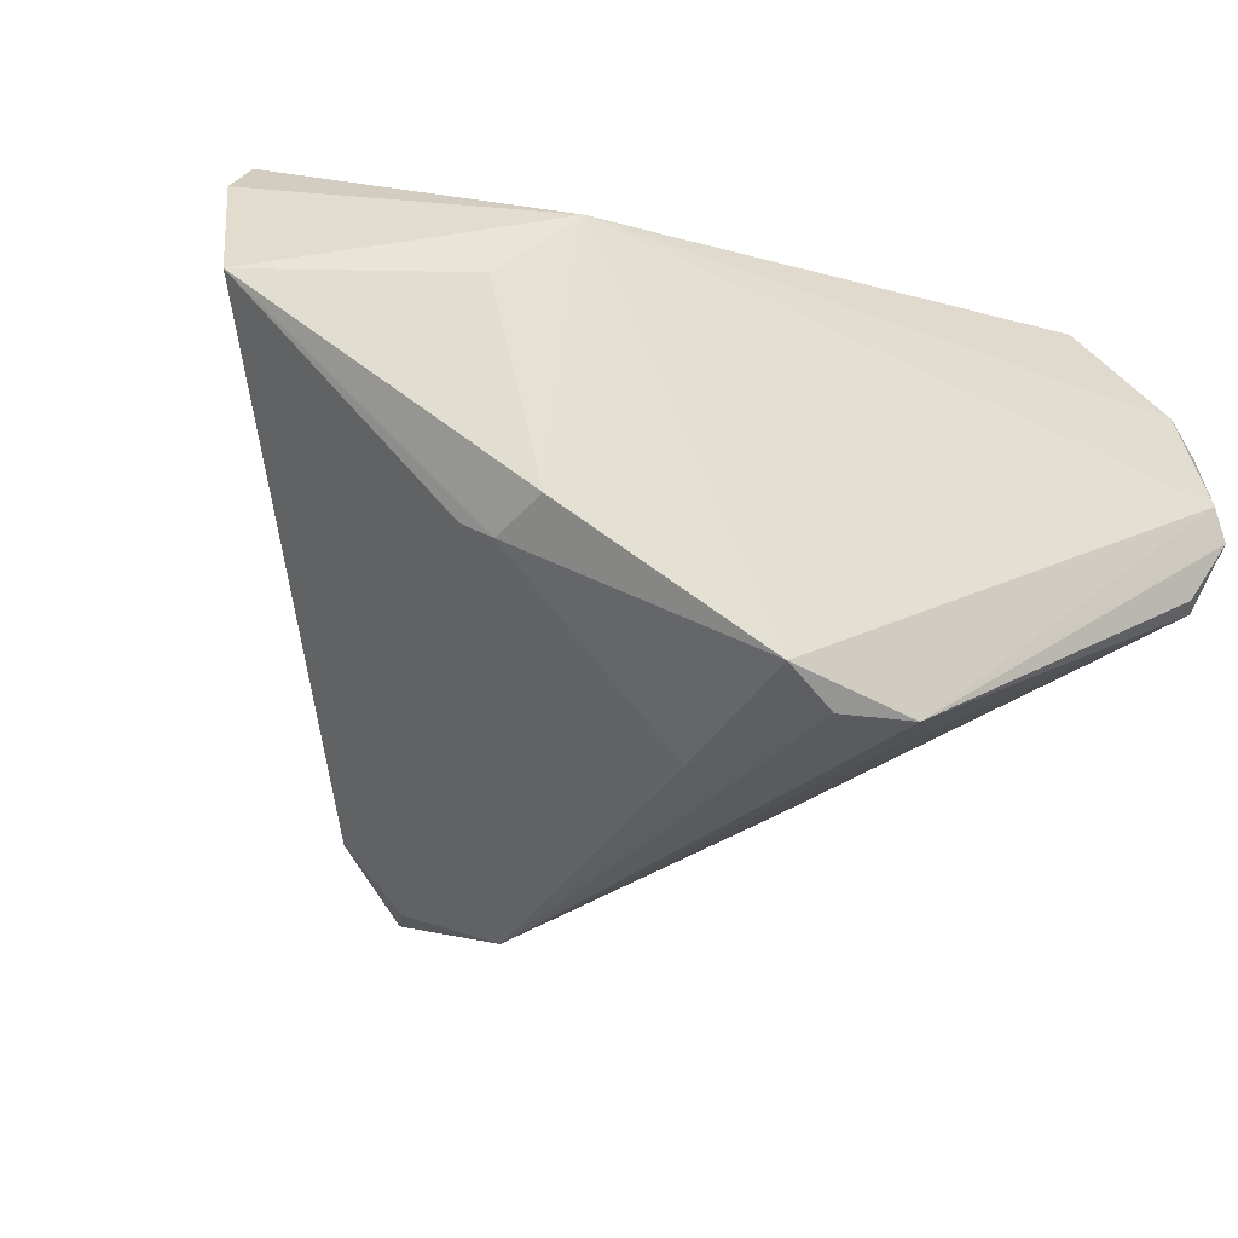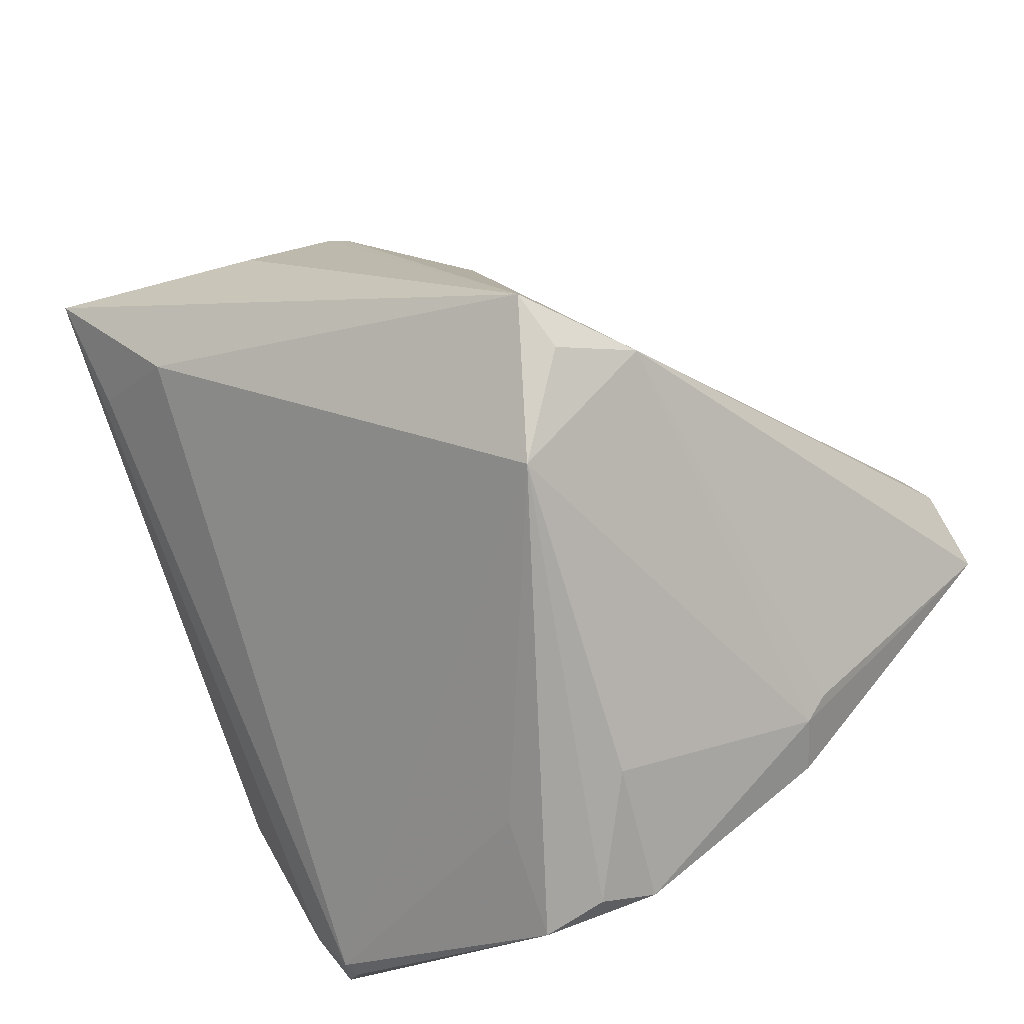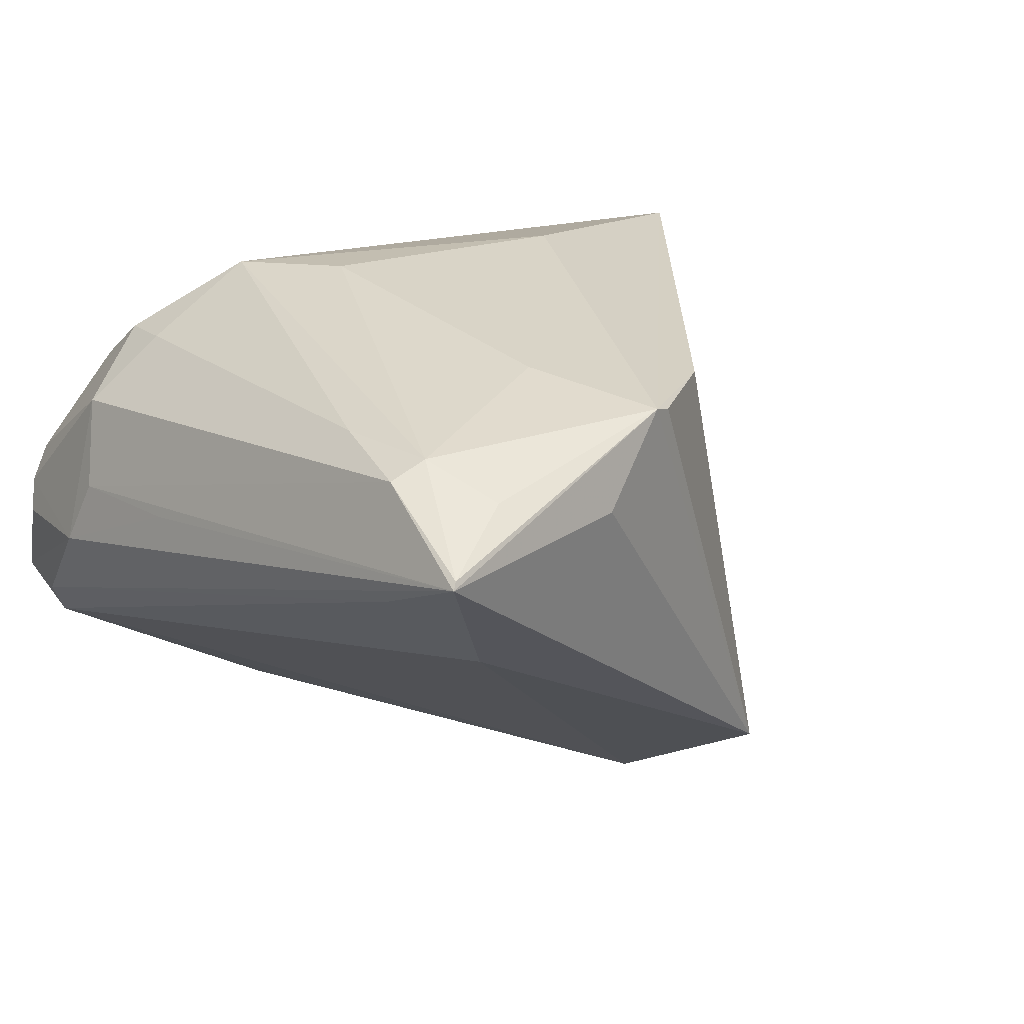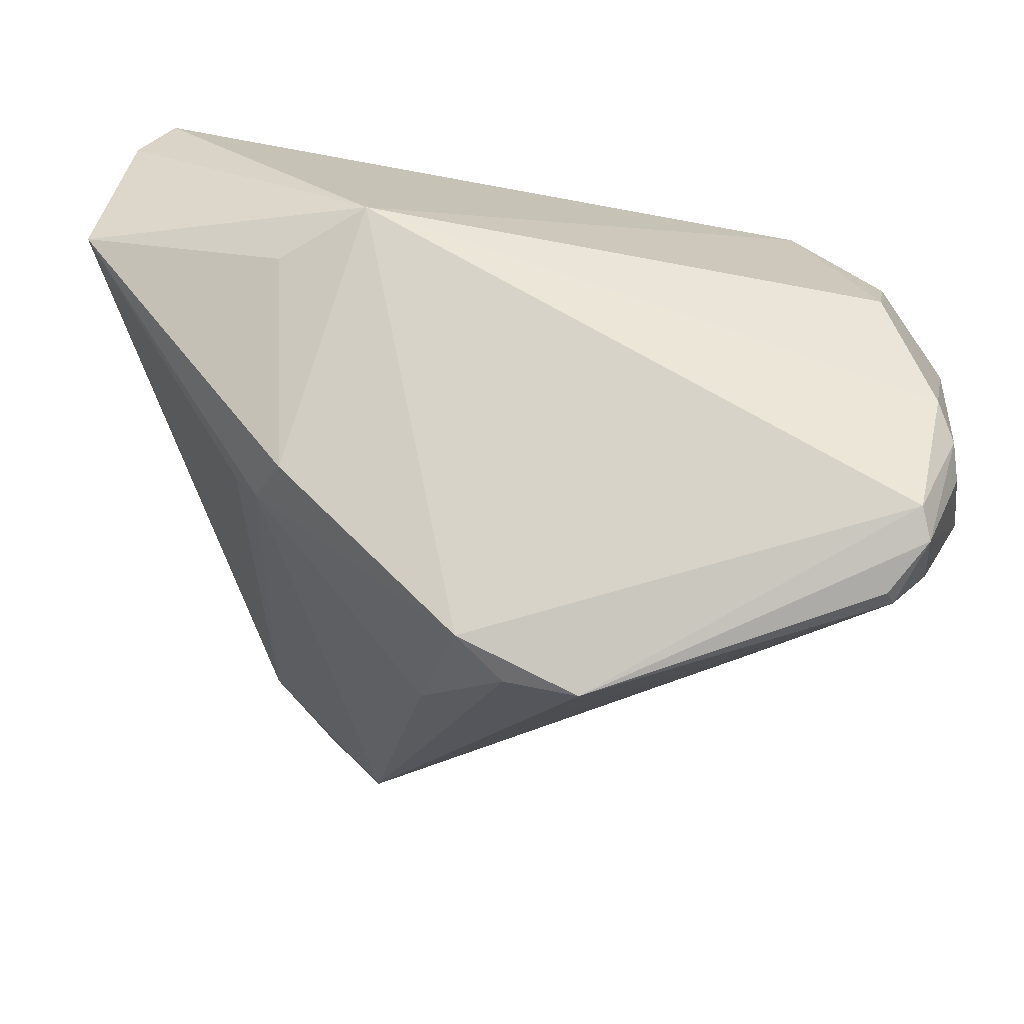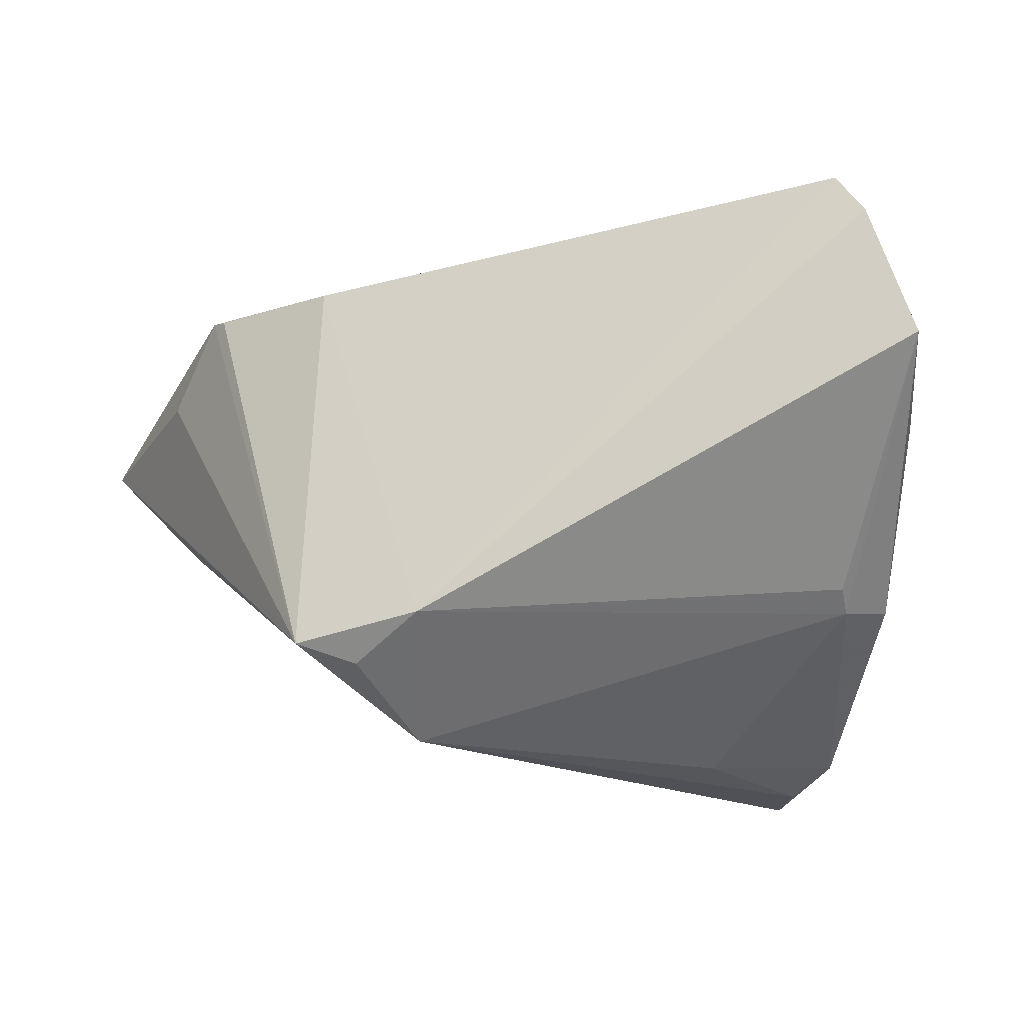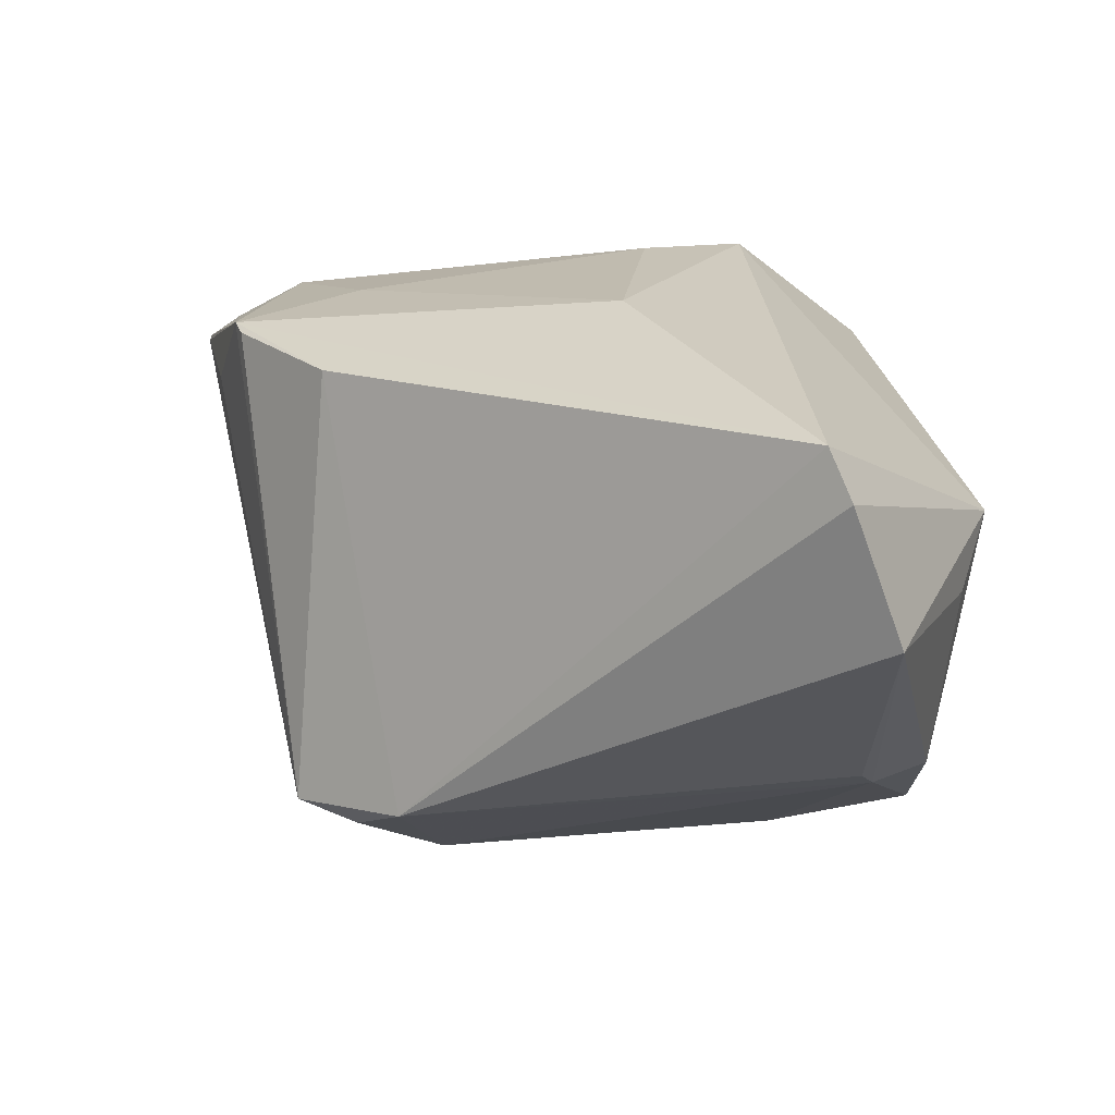
<metadata>
{"format":"obj","ext":"obj","renderer":"f3d","projection":"perspective","resolution":1024,"background":"white","views":[{"elev":-33.5,"azim":161.9,"up":"+Z"},{"elev":-73.2,"azim":26.2,"up":"+Z"},{"elev":21.3,"azim":-37.0,"up":"+Z"},{"elev":68.3,"azim":-166.1,"up":"+Y"},{"elev":-20.5,"azim":76.1,"up":"+Z"},{"elev":18.1,"azim":91.2,"up":"+Z"}]}
</metadata>
<code>
v -0.04546 0.04285 0.006879
v 0.02752 0.04489 0.005411
v -0.006641 -0.03827 0.02608
v -0.04928 0.04036 -0.0006688
v -0.01892 0.01042 0.03419
v -0.04563 0.04815 -0.00773
v -0.04722 0.04665 -0.01082
v -0.04194 -0.0341 0.02389
v -0.03773 -0.03463 0.02571
v -0.04379 -0.04815 0.01649
v 0.04832 0.02781 0.02761
v -0.04319 -0.03504 0.01064
v -0.01552 0.04144 -0.03419
v -0.03746 0.03824 0.01956
v 0.01096 0.007594 0.03406
v -0.04414 0.04393 -0.01644
v -0.03941 -0.02224 0.02589
v 0.01711 -0.02326 -0.0275
v -0.02624 0.02242 0.0334
v -0.04647 0.02619 0.01792
v 0.02519 -0.01768 -0.02308
v -0.05138 0.02544 0.0005557
v -0.007477 0.04036 -0.03419
v -0.01353 0.02672 -0.03177
v -0.04806 0.04186 0.002967
v 0.008692 -0.0137 -0.03419
v 0.007305 -0.02697 0.02492
v -0.03839 0.02341 0.0255
v -0.03285 -0.03763 0.001549
v 0.01569 -0.03037 -0.0251
v -0.04798 0.03905 -0.01172
v -0.04858 0.006252 0.008829
v 0.01931 0.04815 0.01218
v 0.05101 0.03027 0.02232
v 0.05138 0.03585 0.006968
v -0.04508 0.04186 -0.01657
v -0.01843 -0.04282 0.01763
v -0.0377 0.03042 0.02506
v 0.02125 0.04275 -0.01743
v 0.001991 0.02609 -0.03352
v -0.0161 -0.02459 0.02936
v -0.009096 -0.03927 0.0268
v -0.04321 -0.04773 0.01731
v -0.03373 -0.04244 0.02209
v -0.04963 0.02235 0.008155
v 0.02704 0.03481 -0.01676
v 0.02402 0.03634 -0.01882
v -0.001738 0.04357 -0.03155
f 29 30 10
f 24 36 13
f 12 29 10
f 36 29 12
f 32 22 10
f 10 45 32
f 32 45 22
f 13 36 16
f 7 16 36
f 7 6 13
f 13 16 7
f 10 30 37
f 34 35 33
f 33 35 2
f 35 34 21
f 35 47 39
f 39 2 35
f 33 2 39
f 33 6 1
f 22 7 31
f 31 7 36
f 10 22 31
f 31 12 10
f 36 12 31
f 30 3 42
f 42 37 30
f 10 37 42
f 17 9 19
f 27 3 30
f 30 21 27
f 27 42 3
f 46 47 35
f 35 21 46
f 46 21 47
f 26 40 47
f 47 21 26
f 26 24 13
f 30 29 26
f 26 29 36
f 36 24 26
f 47 40 48
f 48 39 47
f 13 6 48
f 33 39 48
f 48 6 33
f 22 45 20
f 44 42 9
f 9 42 41
f 9 17 8
f 8 45 10
f 8 20 45
f 11 21 34
f 11 27 21
f 42 27 11
f 33 19 11
f 11 34 33
f 18 21 30
f 30 26 18
f 18 26 21
f 13 48 23
f 23 48 40
f 23 26 13
f 40 26 23
f 28 17 19
f 28 8 17
f 20 8 28
f 22 20 25
f 25 20 1
f 6 7 25
f 25 1 6
f 43 44 9
f 43 8 10
f 9 8 43
f 10 42 43
f 42 44 43
f 15 41 42
f 42 11 15
f 15 11 19
f 38 28 19
f 1 20 38
f 20 28 38
f 4 7 22
f 22 25 4
f 4 25 7
f 5 15 19
f 41 15 5
f 19 9 5
f 9 41 5
f 1 38 14
f 33 1 14
f 14 19 33
f 14 38 19

</code>
